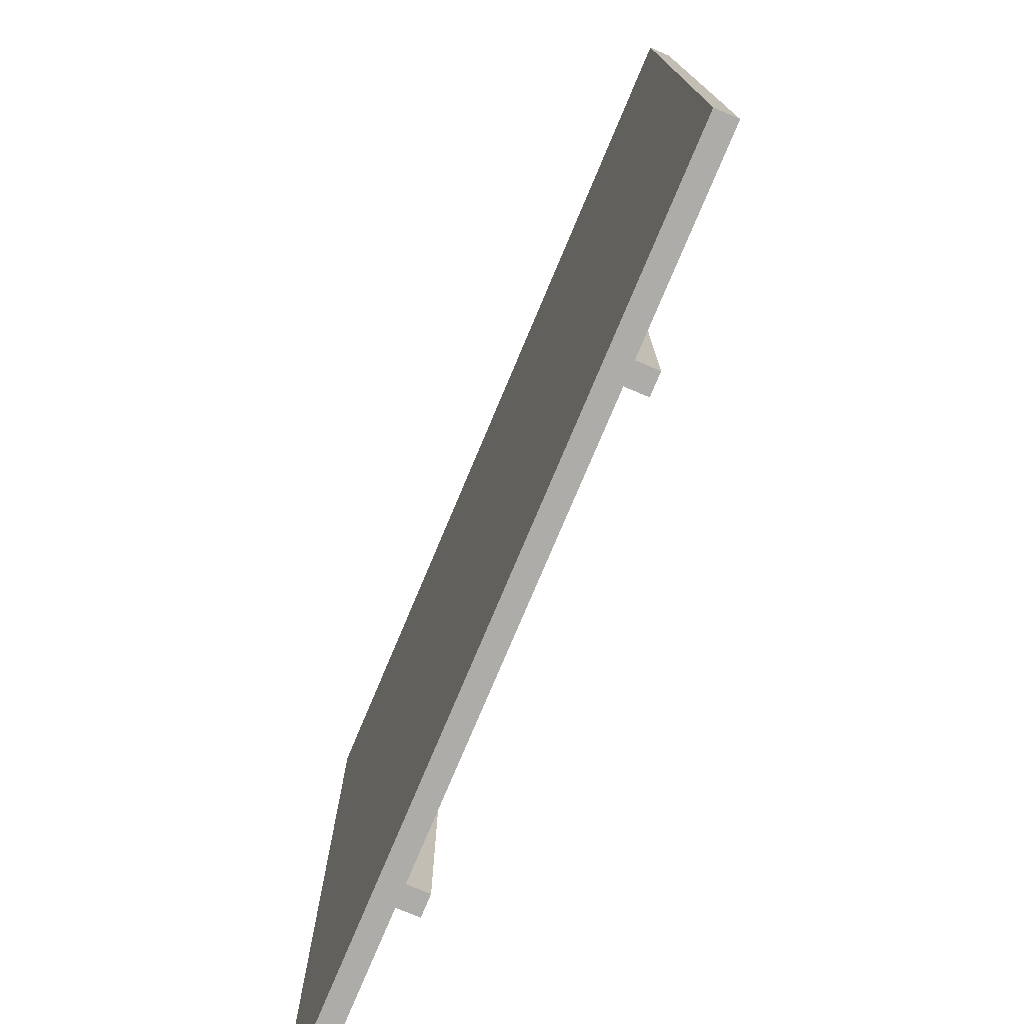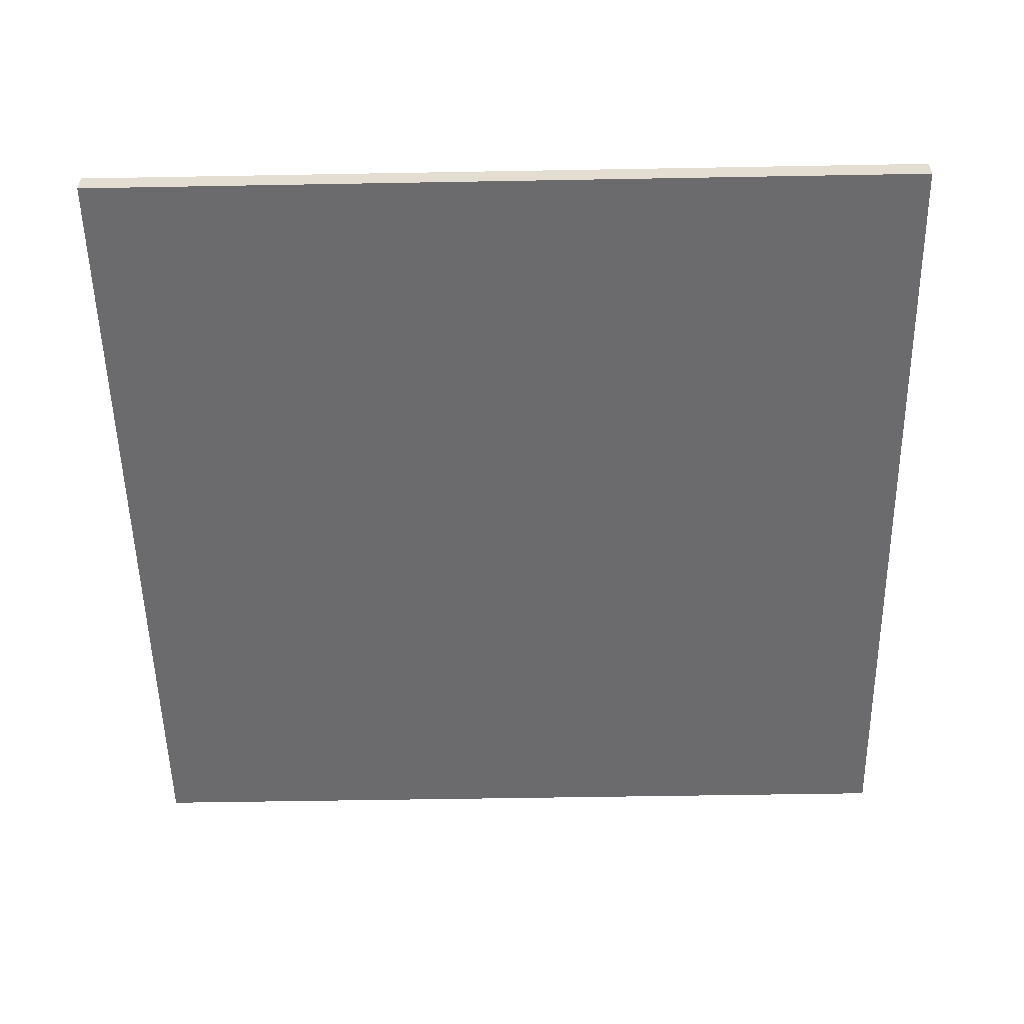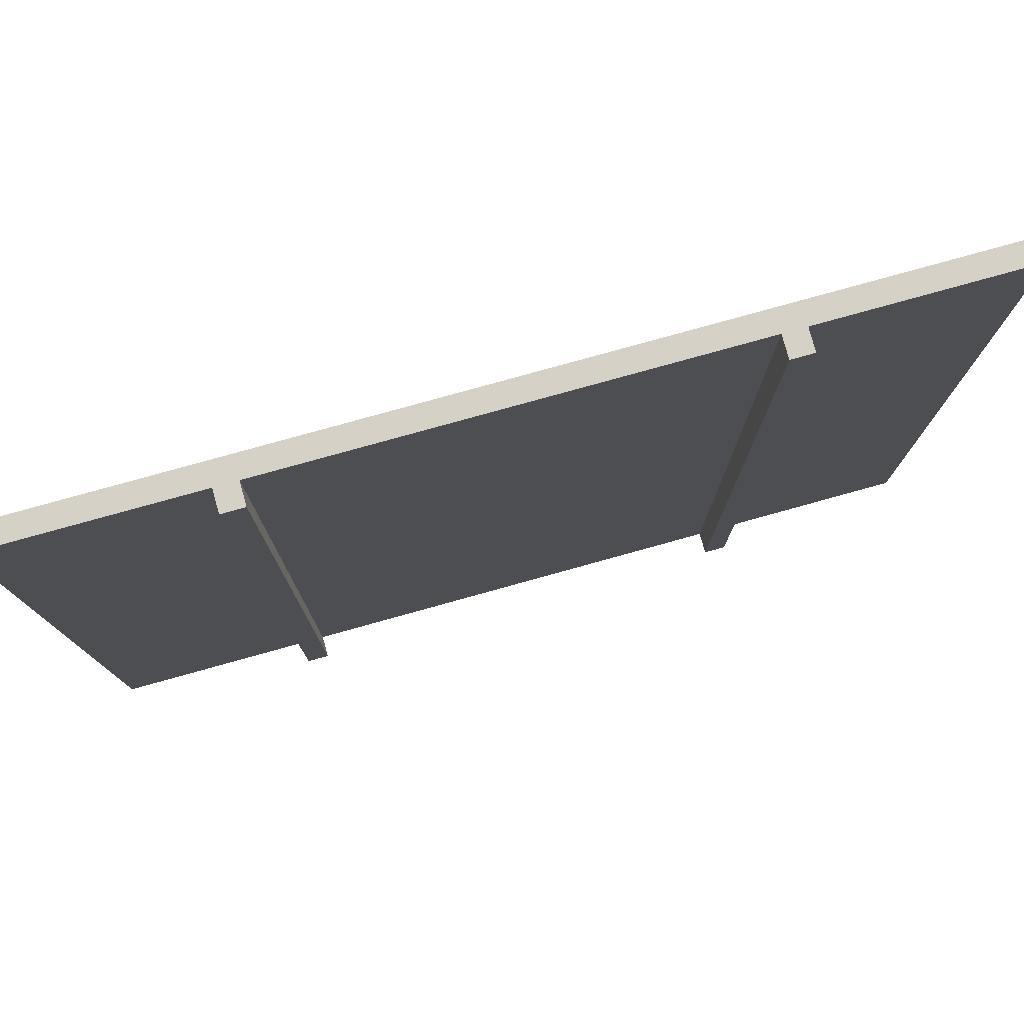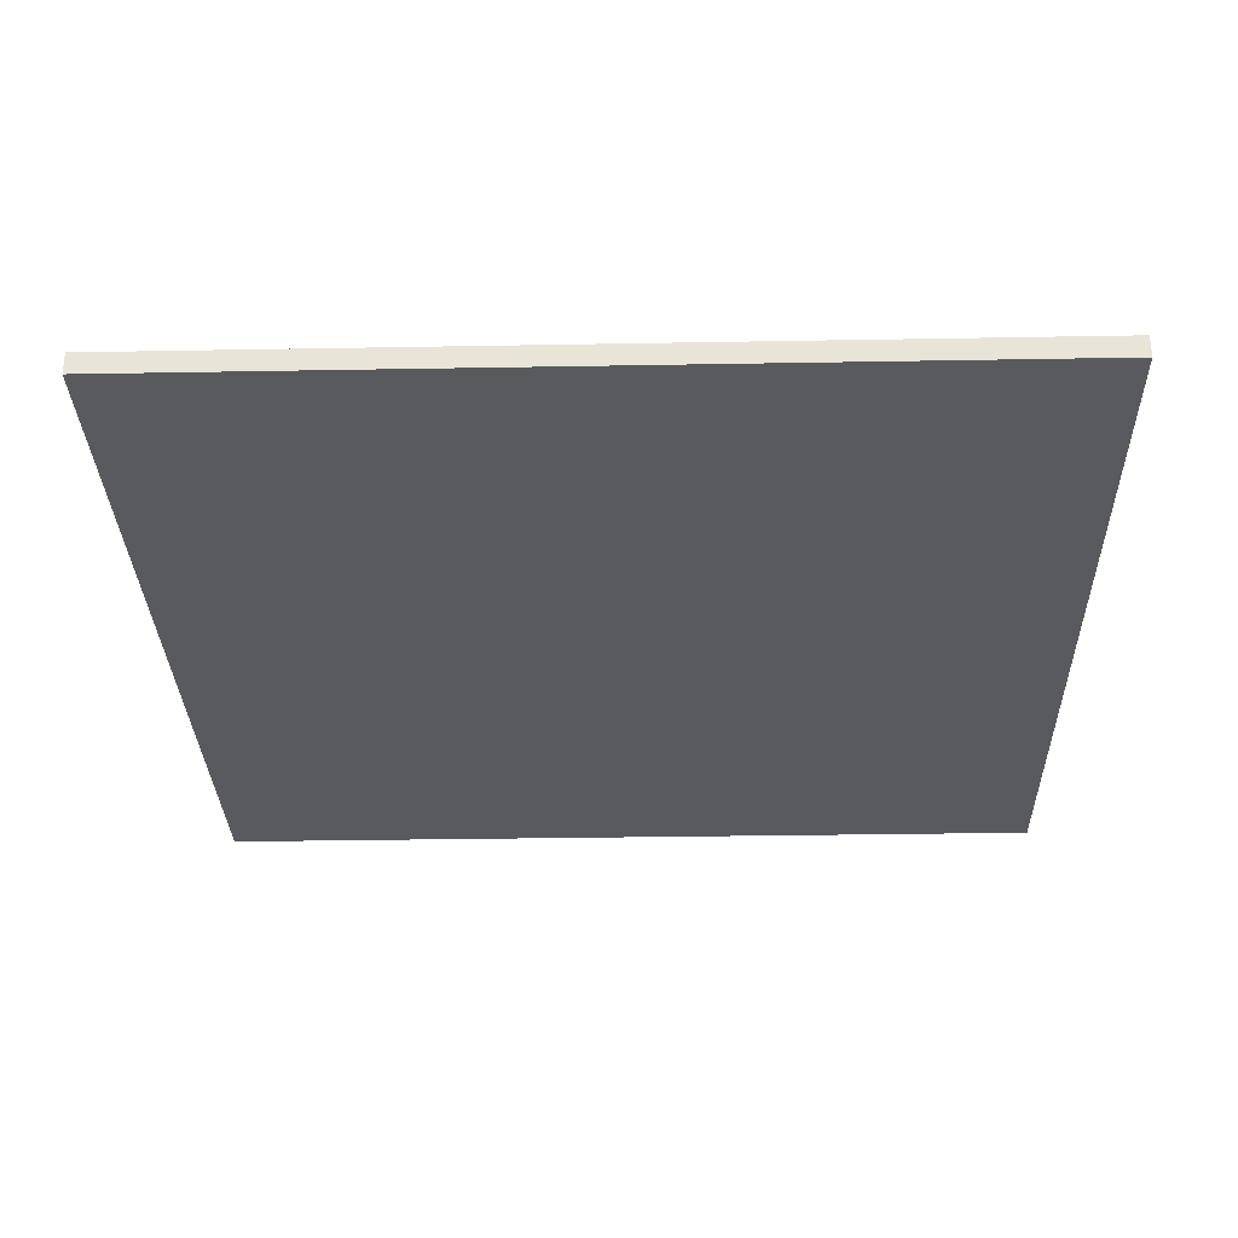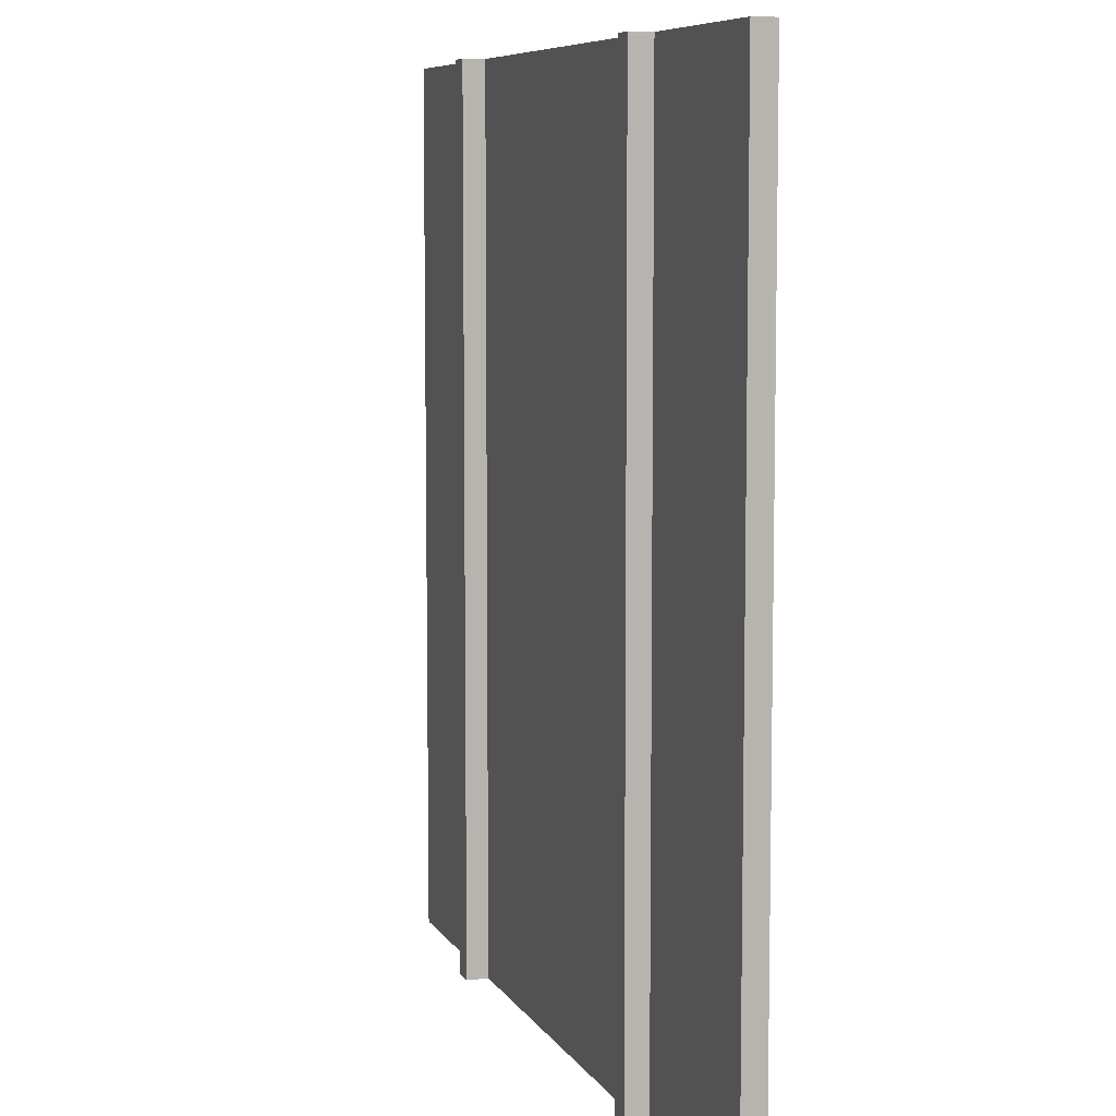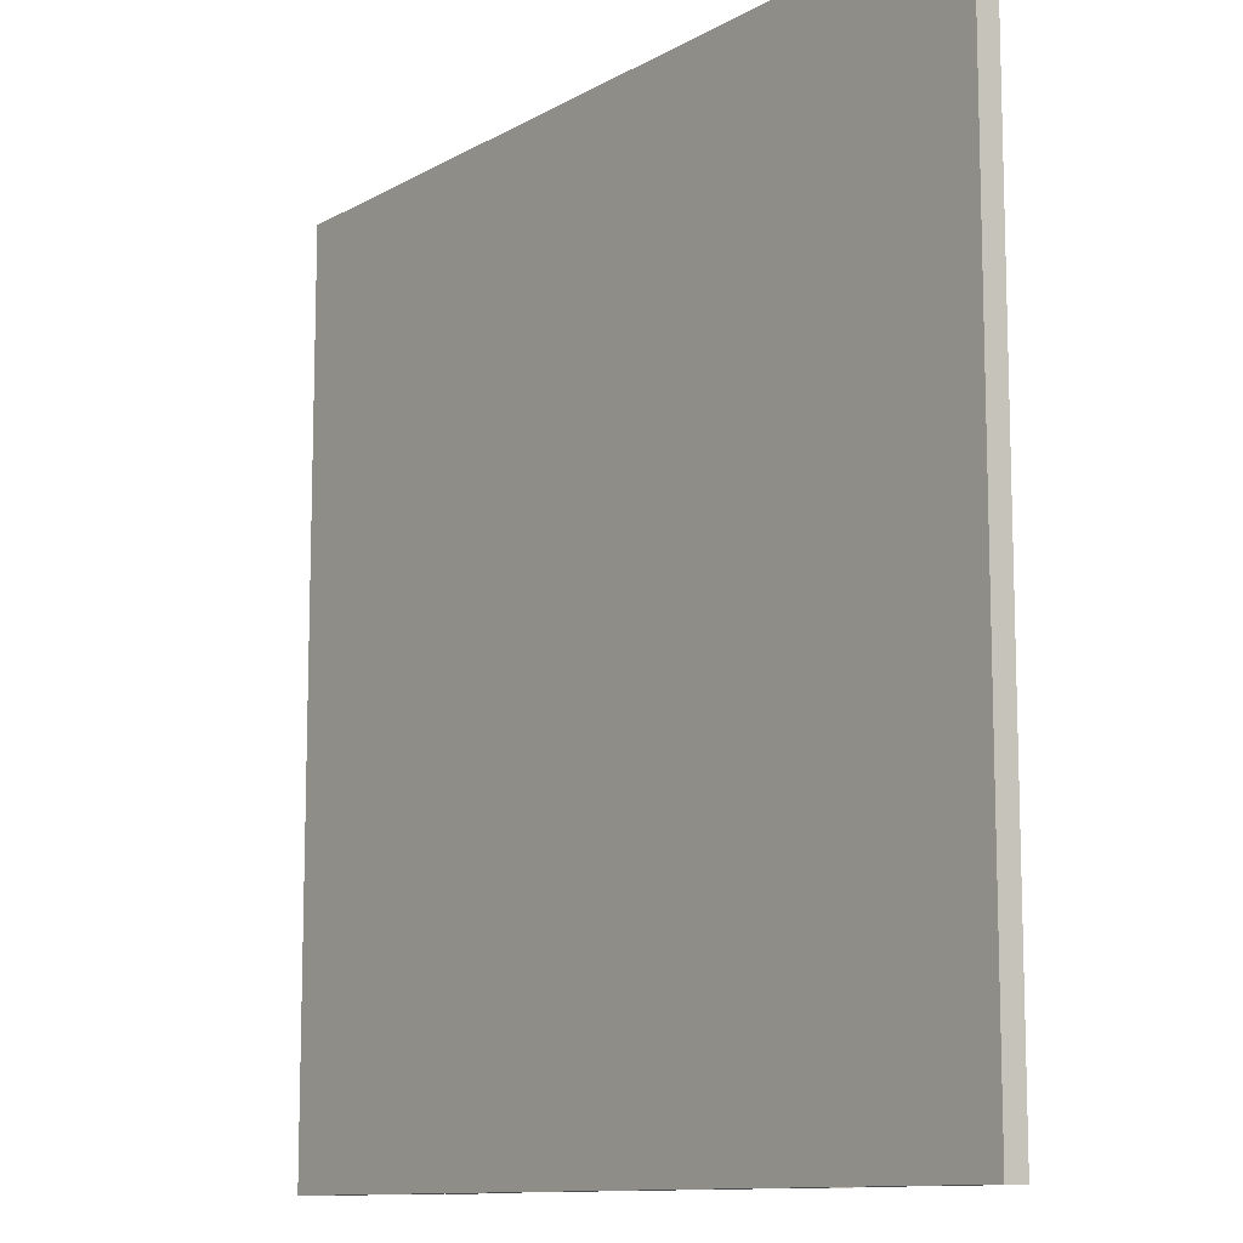
<metadata>
{"format":"obj","ext":"obj","renderer":"f3d","projection":"perspective","resolution":1024,"background":"white","views":[{"elev":-76.7,"azim":67.2,"up":"+Z"},{"elev":-53.5,"azim":-88.9,"up":"+Y"},{"elev":79.2,"azim":164.5,"up":"+Z"},{"elev":-30.5,"azim":-88.5,"up":"+Y"},{"elev":7.6,"azim":-107.9,"up":"+Z"},{"elev":-11.2,"azim":53.3,"up":"+Z"}]}
</metadata>
<code>
g StraightRoad
v -20 0 20
v -20 0 -20
v -20 1 20
v -20 1 -20
v -11 1 20
v -11 1 -20
v -11 2 20
v -11 2 -20
v 10 1 20
v 10 1 -20
v 10 2 20
v 10 2 -20
v -10 1 20
v -10 1 -20
v -10 2 20
v -10 2 -20
v 11 1 20
v 11 1 -20
v 11 2 20
v 11 2 -20
v 20 0 20
v 20 0 -20
v 20 1 20
v 20 1 -20
v -20 0 20
v -20 1 20
v -11 1 20
v -11 2 20
v -10 0 20
v -10 1 20
v -10 2 20
v -1 0 20
v -1 1 20
v 1 0 20
v 1 1 20
v 10 0 20
v 10 1 20
v 10 2 20
v 11 1 20
v 11 2 20
v 20 0 20
v 20 1 20
v -20 0 -20
v -20 1 -20
v -11 1 -20
v -11 2 -20
v -10 0 -20
v -10 1 -20
v -10 2 -20
v -1 0 -20
v -1 1 -20
v 1 0 -20
v 1 1 -20
v 10 0 -20
v 10 1 -20
v 10 2 -20
v 11 1 -20
v 11 2 -20
v 20 0 -20
v 20 1 -20
v -20 0 20
v -10 0 20
v -1 0 20
v 1 0 20
v 10 0 20
v 20 0 20
v -1 0 16
v 1 0 16
v -1 0 14
v 1 0 14
v -1 0 10
v 1 0 10
v -1 0 8
v 1 0 8
v -1 0 4
v 1 0 4
v -1 0 2
v 1 0 2
v -11 0 1
v -10 0 1
v -1 0 -2
v 1 0 -2
v -1 0 -4
v 1 0 -4
v -1 0 -8
v 1 0 -8
v -1 0 -10
v 1 0 -10
v -1 0 -14
v 1 0 -14
v -1 0 -16
v 1 0 -16
v -11 0 -17
v -10 0 -17
v -20 0 -20
v -10 0 -20
v -1 0 -20
v 1 0 -20
v 10 0 -20
v 20 0 -20
v -20 1 20
v -11 1 20
v -10 1 20
v -1 1 20
v 1 1 20
v 10 1 20
v 11 1 20
v 20 1 20
v -1 1 16
v 1 1 16
v -1 1 14
v 1 1 14
v -1 1 10
v 1 1 10
v -1 1 8
v 1 1 8
v -1 1 4
v 1 1 4
v -1 1 2
v 1 1 2
v -1 1 -2
v 1 1 -2
v -1 1 -4
v 1 1 -4
v -1 1 -8
v 1 1 -8
v -1 1 -10
v 1 1 -10
v -1 1 -14
v 1 1 -14
v -1 1 -16
v 1 1 -16
v -20 1 -20
v -11 1 -20
v -10 1 -20
v -1 1 -20
v 1 1 -20
v 10 1 -20
v 11 1 -20
v 20 1 -20
v -11 2 20
v -10 2 20
v 10 2 20
v 11 2 20
v -11 2 -20
v -10 2 -20
v 10 2 -20
v 11 2 -20
f 3 2 1
f 4 2 3
f 7 6 5
f 8 6 7
f 11 10 9
f 12 10 11
f 13 14 15
f 15 14 16
f 17 18 19
f 19 18 20
f 21 22 23
f 23 22 24
f 27 26 25
f 29 27 25
f 30 28 27
f 30 27 29
f 31 28 30
f 32 30 29
f 33 30 32
f 34 33 32
f 35 33 34
f 36 35 34
f 37 35 36
f 39 37 36
f 39 38 37
f 40 38 39
f 41 39 36
f 42 39 41
f 43 44 45
f 43 45 47
f 45 46 48
f 47 45 48
f 48 46 49
f 47 48 50
f 50 48 51
f 50 51 52
f 52 51 53
f 52 53 54
f 54 53 55
f 54 55 57
f 55 56 57
f 57 56 58
f 54 57 59
f 59 57 60
f 67 63 62
f 67 64 63
f 68 65 64
f 68 64 67
f 69 67 62
f 69 68 67
f 70 65 68
f 70 68 69
f 71 69 62
f 71 70 69
f 72 65 70
f 72 70 71
f 73 71 62
f 73 72 71
f 74 65 72
f 74 72 73
f 75 73 62
f 75 74 73
f 76 65 74
f 76 74 75
f 77 75 62
f 77 76 75
f 78 65 76
f 78 76 77
f 79 62 61
f 80 77 62
f 80 62 79
f 81 78 77
f 81 77 80
f 82 65 78
f 82 78 81
f 83 81 80
f 83 82 81
f 84 65 82
f 84 82 83
f 85 83 80
f 85 84 83
f 86 65 84
f 86 84 85
f 87 85 80
f 87 86 85
f 88 65 86
f 88 86 87
f 89 87 80
f 89 88 87
f 90 65 88
f 90 88 89
f 91 89 80
f 91 90 89
f 92 65 90
f 92 90 91
f 93 79 61
f 93 80 79
f 94 91 80
f 94 80 93
f 95 93 61
f 95 94 93
f 96 91 94
f 96 94 95
f 97 92 91
f 97 91 96
f 98 65 92
f 98 92 97
f 99 66 65
f 99 65 98
f 100 66 99
f 103 104 109
f 104 105 109
f 105 106 110
f 109 105 110
f 103 109 111
f 109 110 111
f 110 106 112
f 111 110 112
f 103 111 113
f 111 112 113
f 112 106 114
f 113 112 114
f 103 113 115
f 113 114 115
f 114 106 116
f 115 114 116
f 103 115 117
f 115 116 117
f 116 106 118
f 117 116 118
f 103 117 119
f 117 118 119
f 118 106 120
f 119 118 120
f 103 119 121
f 119 120 121
f 120 106 122
f 121 120 122
f 103 121 123
f 121 122 123
f 122 106 124
f 123 122 124
f 103 123 125
f 123 124 125
f 124 106 126
f 125 124 126
f 103 125 127
f 125 126 127
f 126 106 128
f 127 126 128
f 103 127 129
f 127 128 129
f 128 106 130
f 129 128 130
f 103 129 131
f 129 130 131
f 130 106 132
f 131 130 132
f 101 102 133
f 133 102 134
f 103 131 135
f 131 132 136
f 135 131 136
f 132 106 137
f 136 132 137
f 137 106 138
f 107 108 139
f 139 108 140
f 141 142 145
f 145 142 146
f 143 144 147
f 147 144 148

</code>
